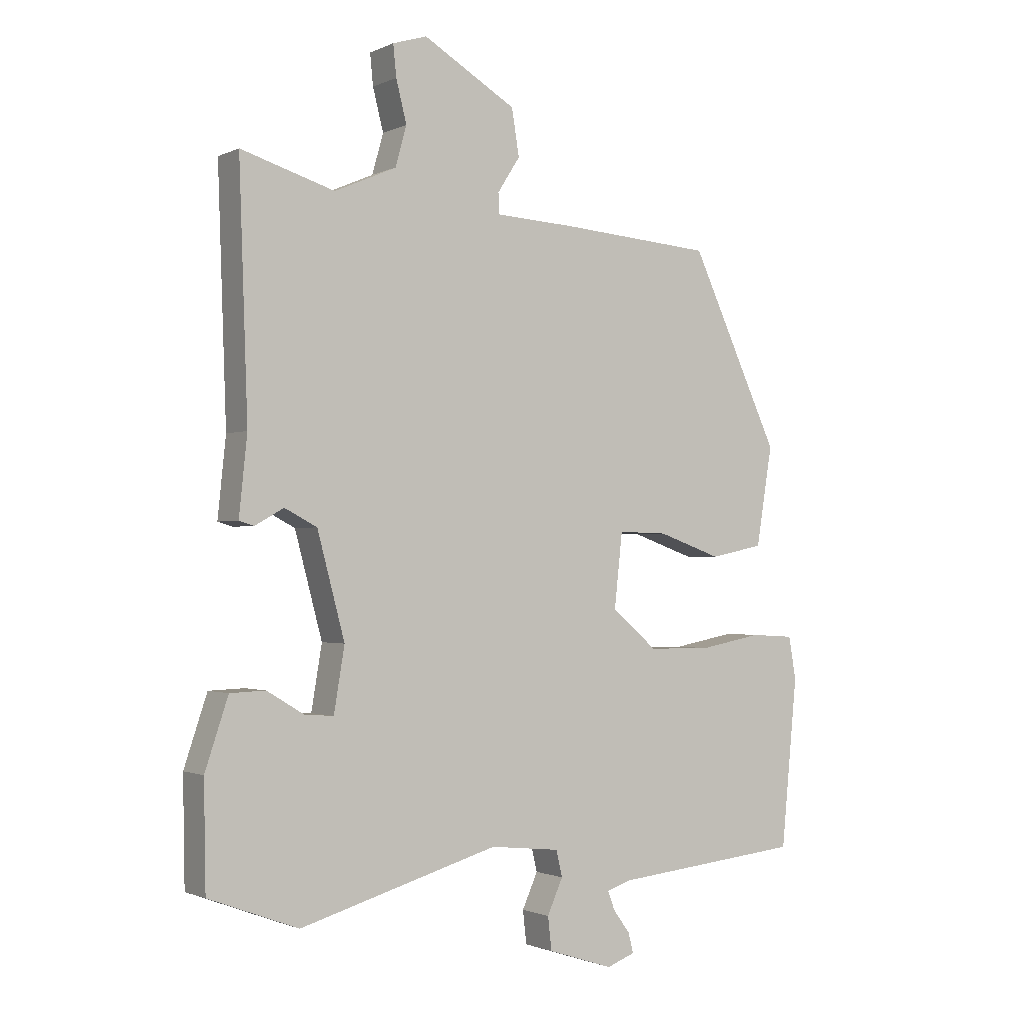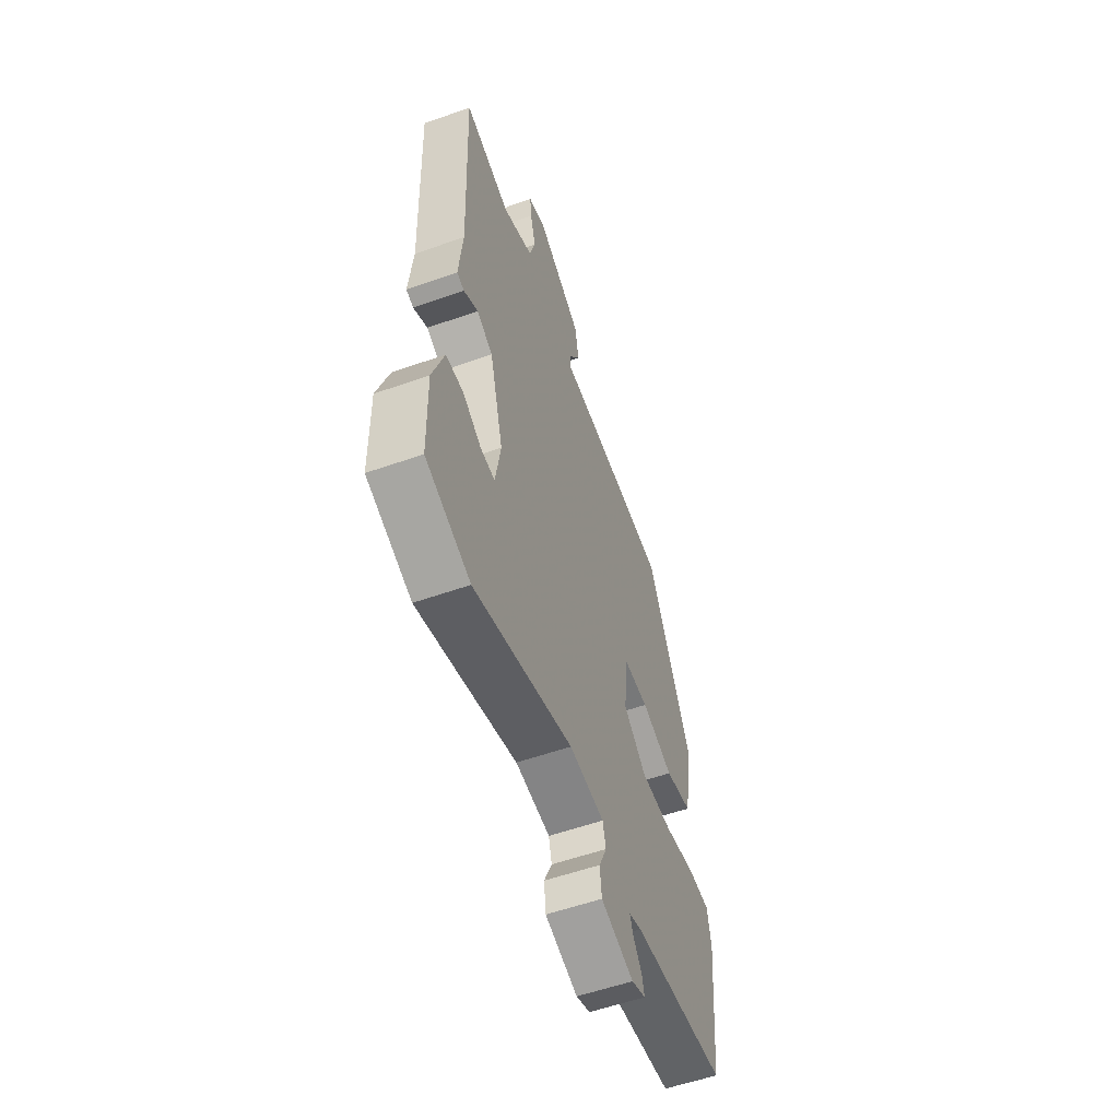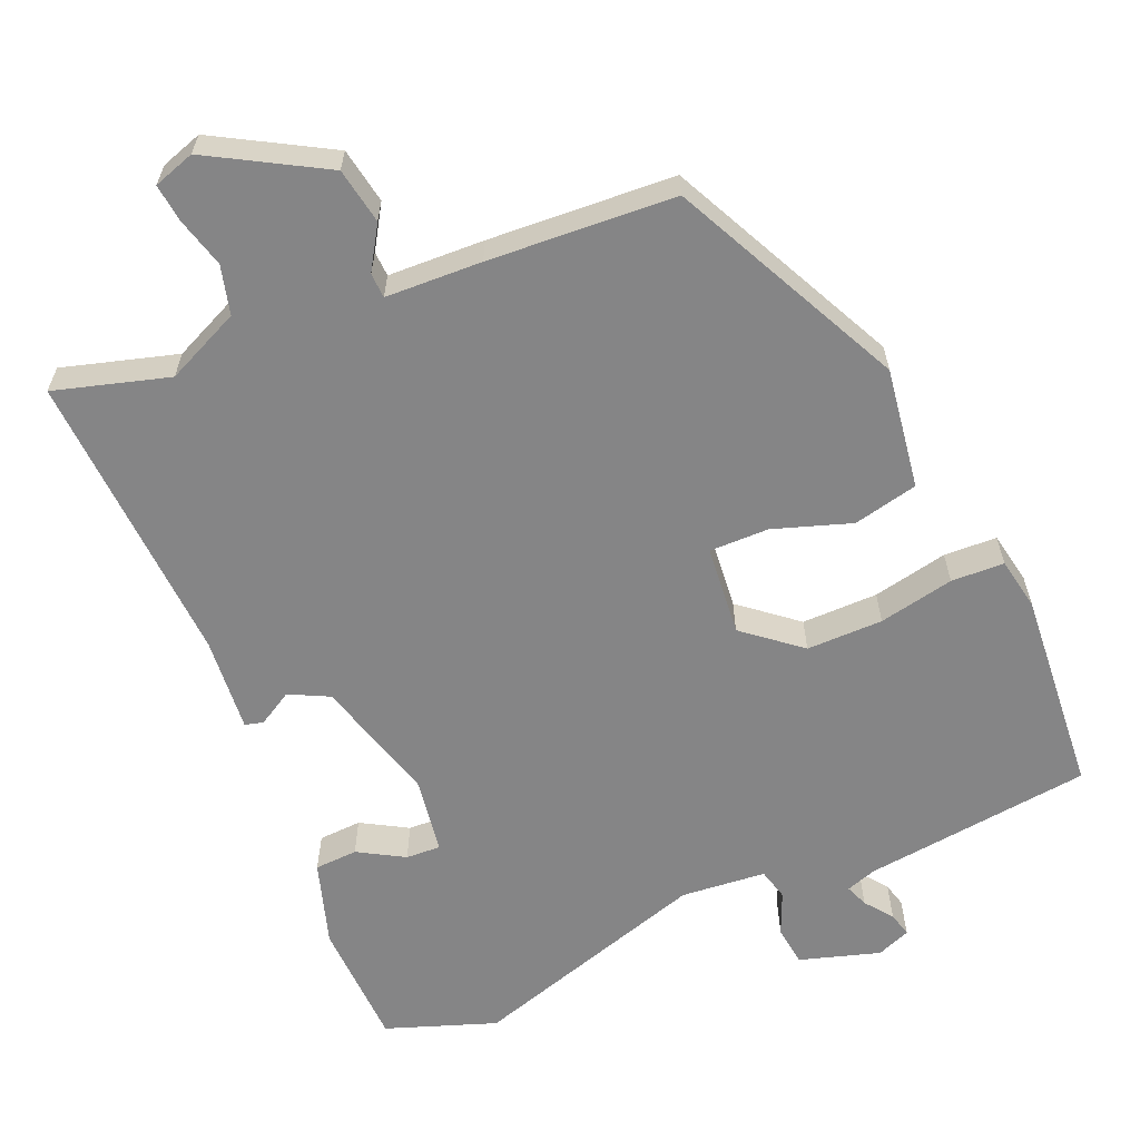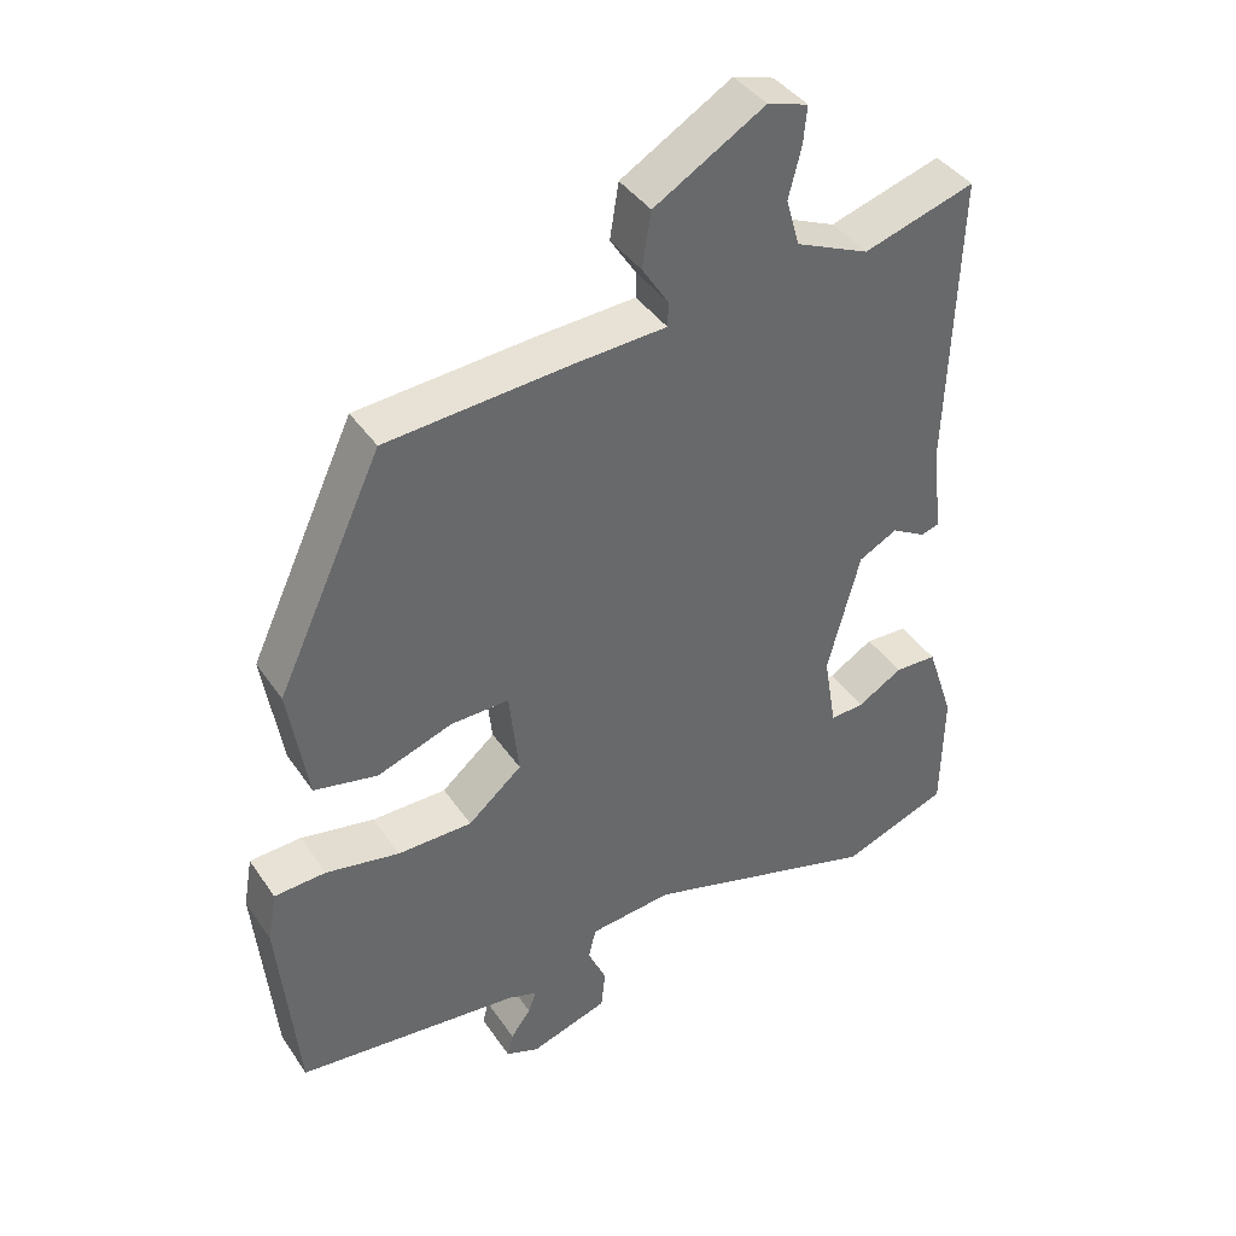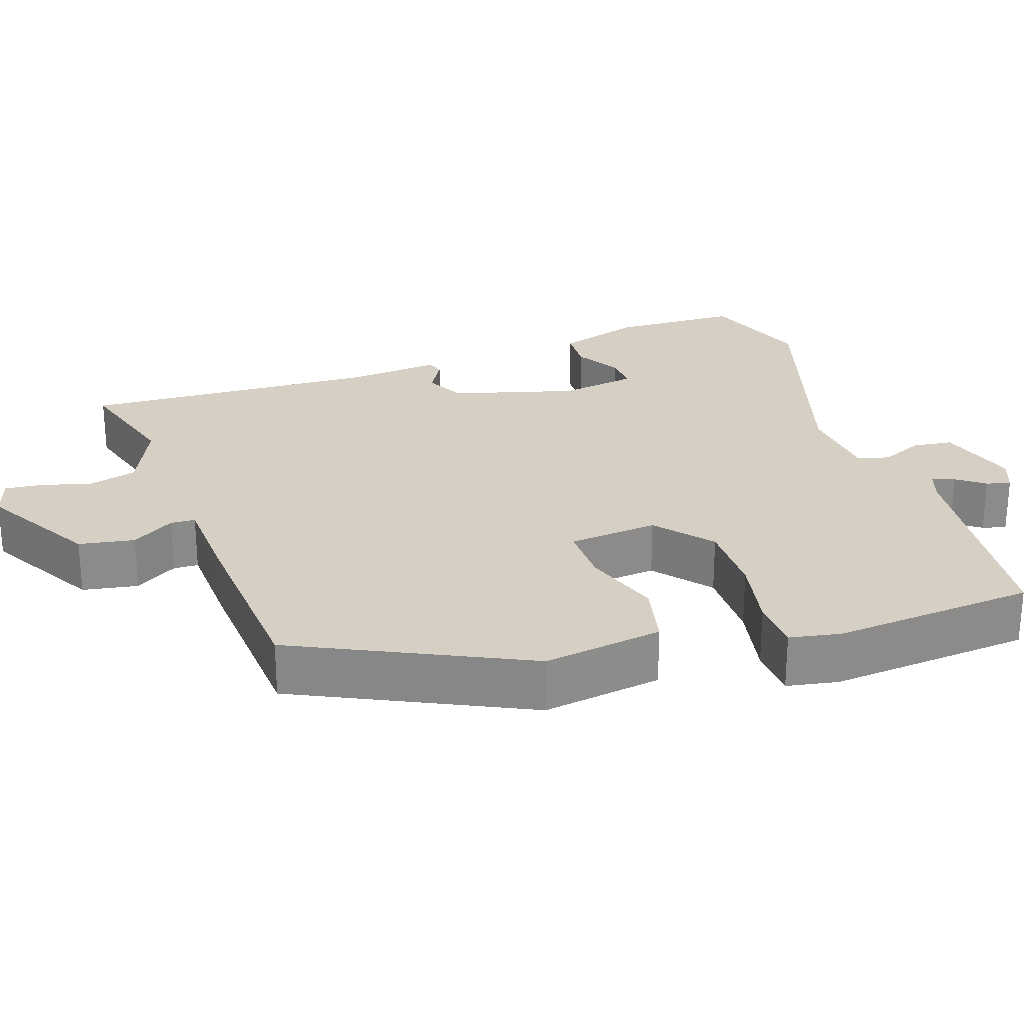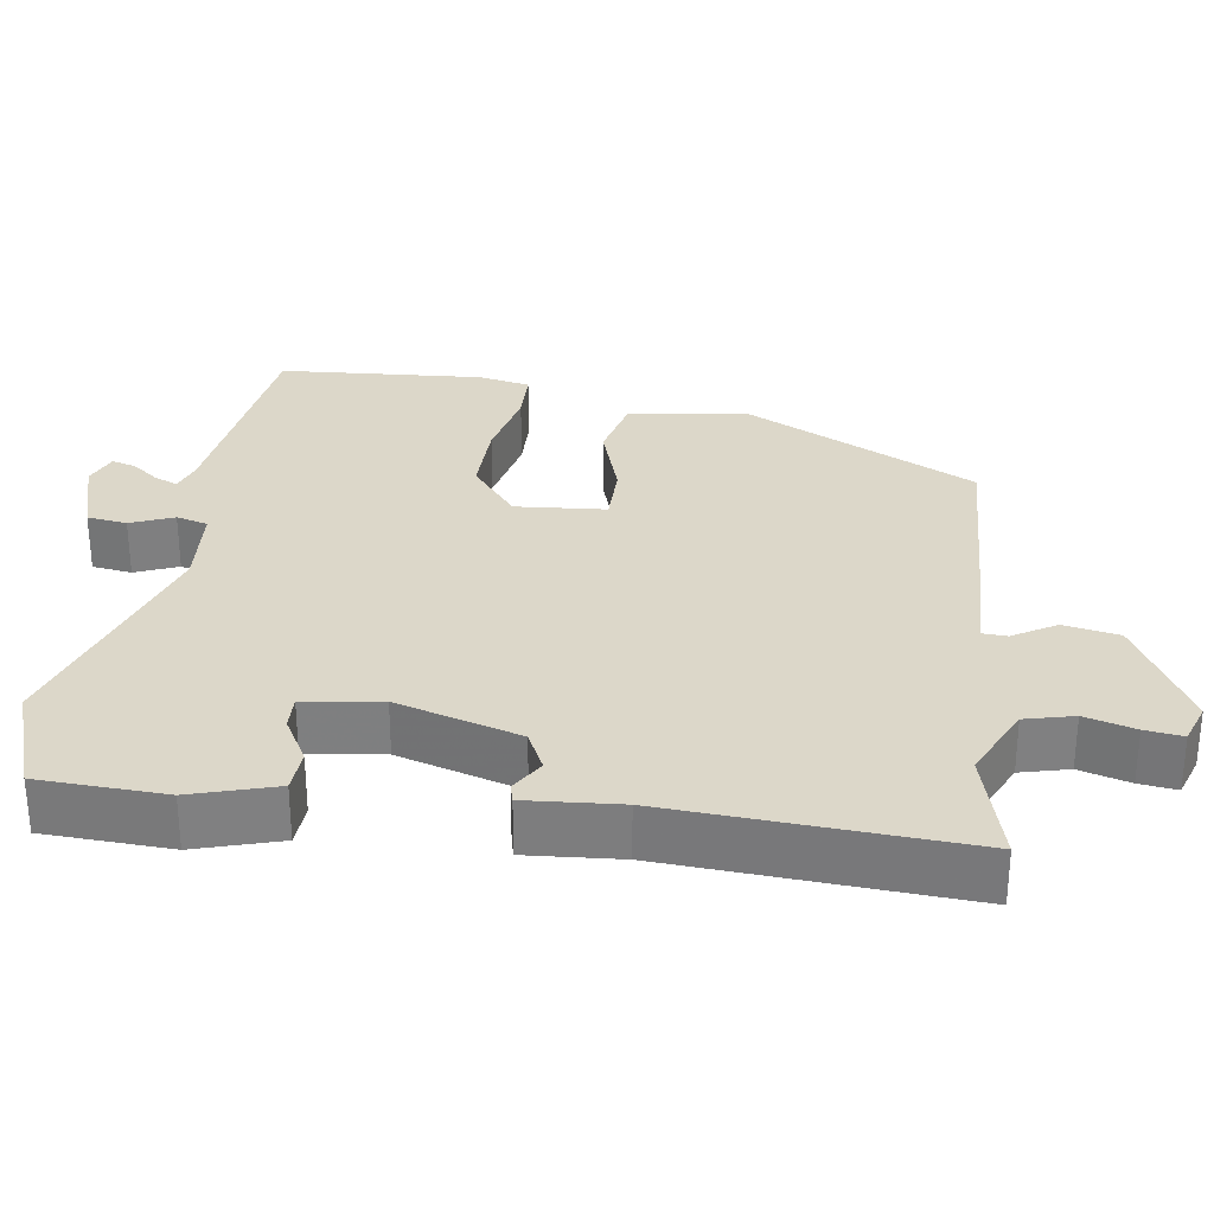
<metadata>
{"format":"obj","ext":"obj","renderer":"f3d","projection":"perspective","resolution":1024,"background":"white","views":[{"elev":-1.4,"azim":-32.3,"up":"+Z"},{"elev":-56.1,"azim":-69.7,"up":"+Z"},{"elev":-61.9,"azim":24.0,"up":"+Y"},{"elev":40.4,"azim":149.0,"up":"+Z"},{"elev":26.4,"azim":71.9,"up":"+Y"},{"elev":30.3,"azim":-80.2,"up":"+Y"}]}
</metadata>
<code>
v -0.467 0.07 0.54
v -0.317 0.07 0.494
v -0.218 0.07 0.537
v -0.2 0.07 0.601
v -0.217 0.07 0.668
v -0.222 0.07 0.718
v -0.167 0.07 0.735
v -0.018 0.07 0.647
v -0.006 0.07 0.573
v -0.042 0.07 0.517
v -0.041 0.07 0.484
v 0.086 0.07 0.477
v 0.332 0.07 0.458
v 0.475 0.07 0.151
v 0.449 0.07 -0.008
v 0.363 0.07 -0.026
v 0.261 0.07 0.01
v 0.182 0.07 0.012
v 0.169 0.07 -0.107
v 0.242 0.07 -0.169
v 0.343 0.07 -0.17
v 0.443 0.07 -0.151
v 0.513 0.07 -0.155
v 0.525 0.07 -0.224
v 0.499 0.07 -0.493
v 0.196 0.07 -0.524
v 0.156 0.07 -0.537
v 0.167 0.07 -0.567
v 0.194 0.07 -0.604
v 0.202 0.07 -0.636
v 0.157 0.07 -0.653
v 0.052 0.07 -0.619
v 0.046 0.07 -0.566
v 0.071 0.07 -0.51
v 0.061 0.07 -0.468
v -0.051 0.07 -0.456
v -0.37 0.07 -0.549
v -0.514 0.07 -0.495
v -0.517 0.07 -0.327
v -0.48 0.07 -0.216
v -0.423 0.07 -0.214
v -0.363 0.07 -0.25
v -0.317 0.07 -0.253
v -0.3 0.07 -0.151
v -0.344 0.07 0.014
v -0.396 0.07 0.041
v -0.442 0.07 0.015
v -0.466 0.07 0.022
v -0.453 0.07 0.147
v -0.467 0 0.54
v -0.317 0 0.494
v -0.218 0 0.537
v -0.2 0 0.601
v -0.217 0 0.668
v -0.222 0 0.718
v -0.167 0 0.735
v -0.018 0 0.647
v -0.006 0 0.573
v -0.042 0 0.517
v -0.041 0 0.484
v 0.086 0 0.477
v 0.332 0 0.458
v 0.475 0 0.151
v 0.449 0 -0.008
v 0.363 0 -0.026
v 0.261 0 0.01
v 0.182 0 0.012
v 0.169 0 -0.107
v 0.242 0 -0.169
v 0.343 0 -0.17
v 0.443 0 -0.151
v 0.513 0 -0.155
v 0.525 0 -0.224
v 0.499 0 -0.493
v 0.196 0 -0.524
v 0.156 0 -0.537
v 0.167 0 -0.567
v 0.194 0 -0.604
v 0.202 0 -0.636
v 0.157 0 -0.653
v 0.052 0 -0.619
v 0.046 0 -0.566
v 0.071 0 -0.51
v 0.061 0 -0.468
v -0.051 0 -0.456
v -0.37 0 -0.549
v -0.514 0 -0.495
v -0.517 0 -0.327
v -0.48 0 -0.216
v -0.423 0 -0.214
v -0.363 0 -0.25
v -0.317 0 -0.253
v -0.3 0 -0.151
v -0.344 0 0.014
v -0.396 0 0.041
v -0.442 0 0.015
v -0.466 0 0.022
v -0.453 0 0.147
f 46 47 48 49
f 45 46 49 1
f 44 45 1 2
f 39 40 41 42
f 39 42 43
f 36 37 38 39
f 35 36 39 43
f 31 32 33 34
f 31 34 35
f 28 29 30 31
f 27 28 31 35
f 26 27 35
f 21 22 23 24
f 20 21 24 25
f 19 20 25 26
f 14 15 16 17
f 14 17 18
f 11 12 13 14
f 11 14 18
f 7 8 9 10
f 7 10 11
f 4 5 6 7
f 4 7 11 18
f 44 2 3
f 44 3 4 18
f 19 26 35 43
f 18 19 43 44
f 98 97 96 95
f 50 98 95 94
f 51 50 94 93
f 91 90 89 88
f 92 91 88
f 88 87 86 85
f 92 88 85 84
f 83 82 81 80
f 84 83 80
f 80 79 78 77
f 84 80 77 76
f 84 76 75
f 73 72 71 70
f 74 73 70 69
f 75 74 69 68
f 66 65 64 63
f 67 66 63
f 63 62 61 60
f 67 63 60
f 59 58 57 56
f 60 59 56
f 56 55 54 53
f 67 60 56 53
f 52 51 93
f 67 53 52 93
f 92 84 75 68
f 93 92 68 67
f 1 50 51 2
f 2 51 52 3
f 3 52 53 4
f 4 53 54 5
f 5 54 55 6
f 6 55 56 7
f 7 56 57 8
f 8 57 58 9
f 9 58 59 10
f 10 59 60 11
f 11 60 61 12
f 12 61 62 13
f 13 62 63 14
f 14 63 64 15
f 15 64 65 16
f 16 65 66 17
f 17 66 67 18
f 18 67 68 19
f 19 68 69 20
f 20 69 70 21
f 21 70 71 22
f 22 71 72 23
f 23 72 73 24
f 24 73 74 25
f 25 74 75 26
f 26 75 76 27
f 27 76 77 28
f 28 77 78 29
f 29 78 79 30
f 30 79 80 31
f 31 80 81 32
f 32 81 82 33
f 33 82 83 34
f 34 83 84 35
f 35 84 85 36
f 36 85 86 37
f 37 86 87 38
f 38 87 88 39
f 39 88 89 40
f 40 89 90 41
f 41 90 91 42
f 42 91 92 43
f 43 92 93 44
f 44 93 94 45
f 45 94 95 46
f 46 95 96 47
f 47 96 97 48
f 48 97 98 49
f 49 98 50 1

</code>
